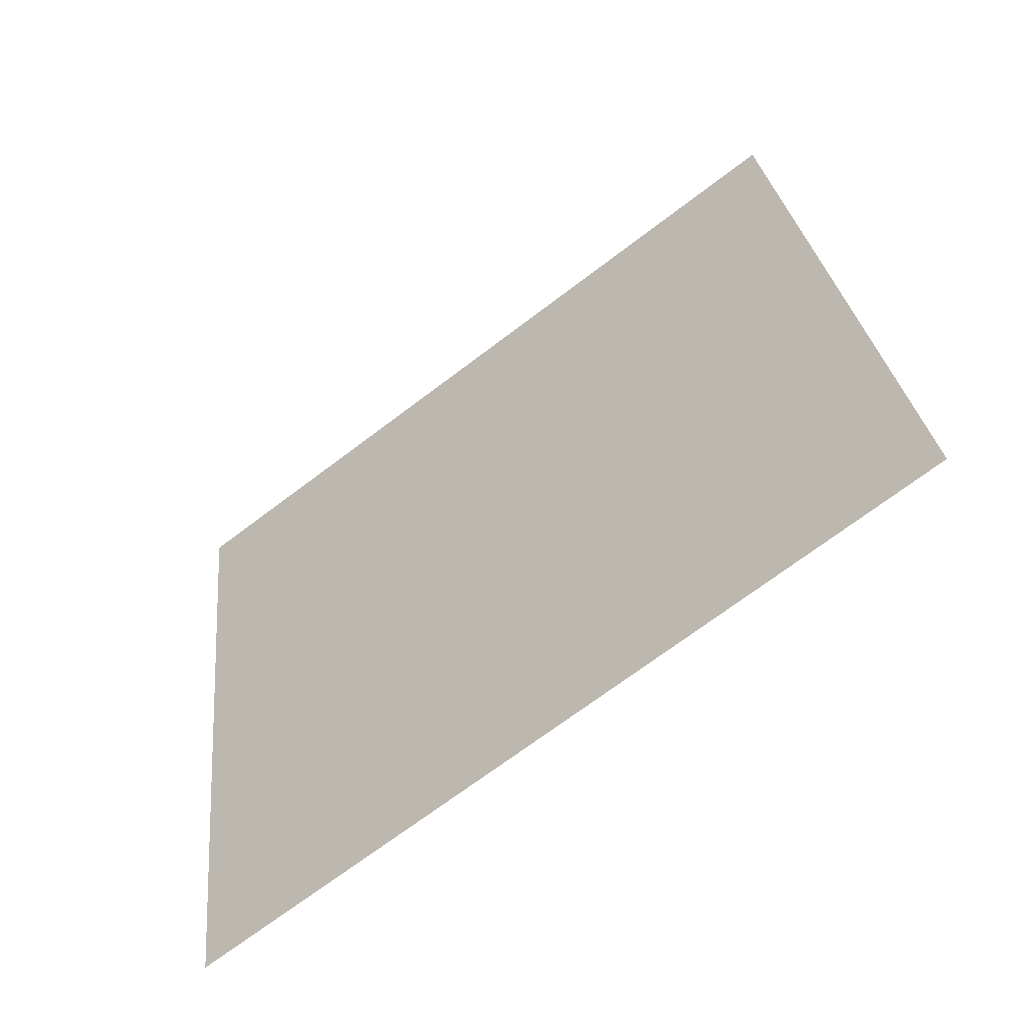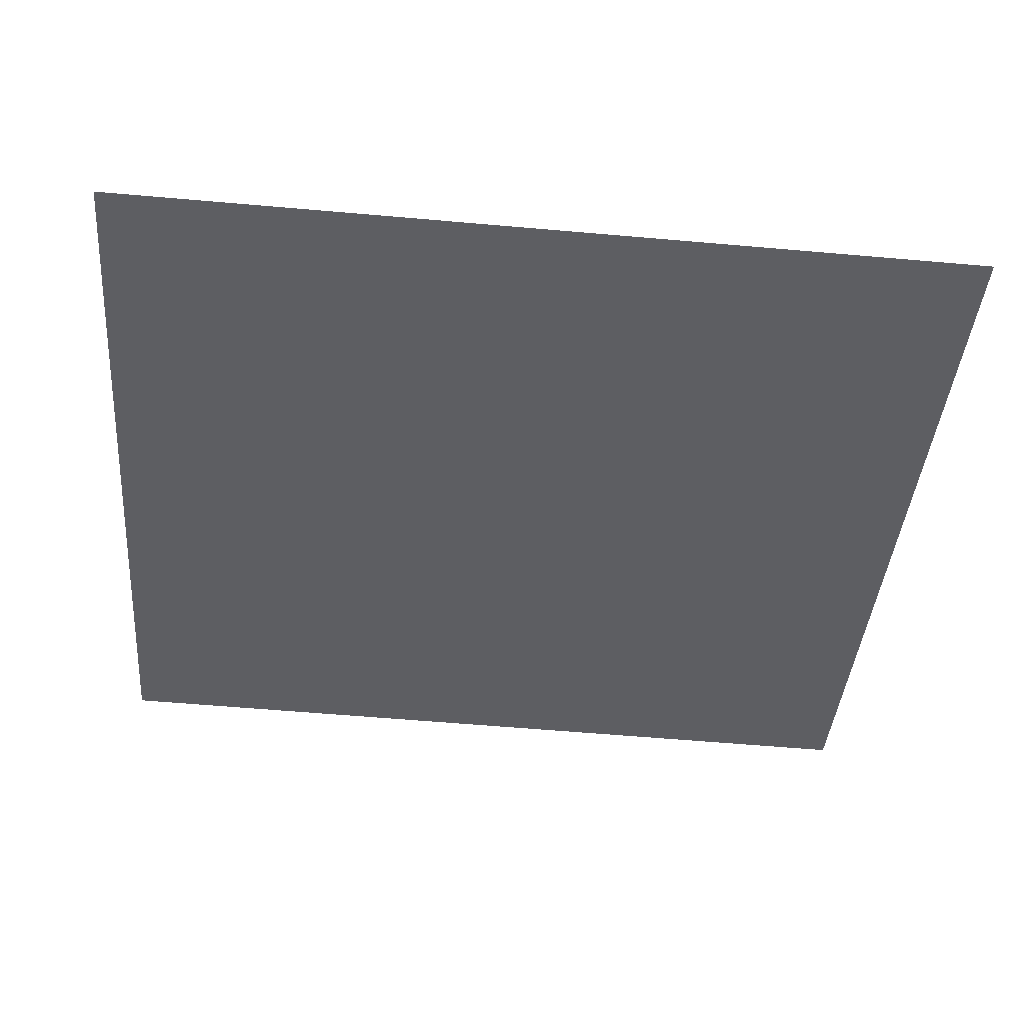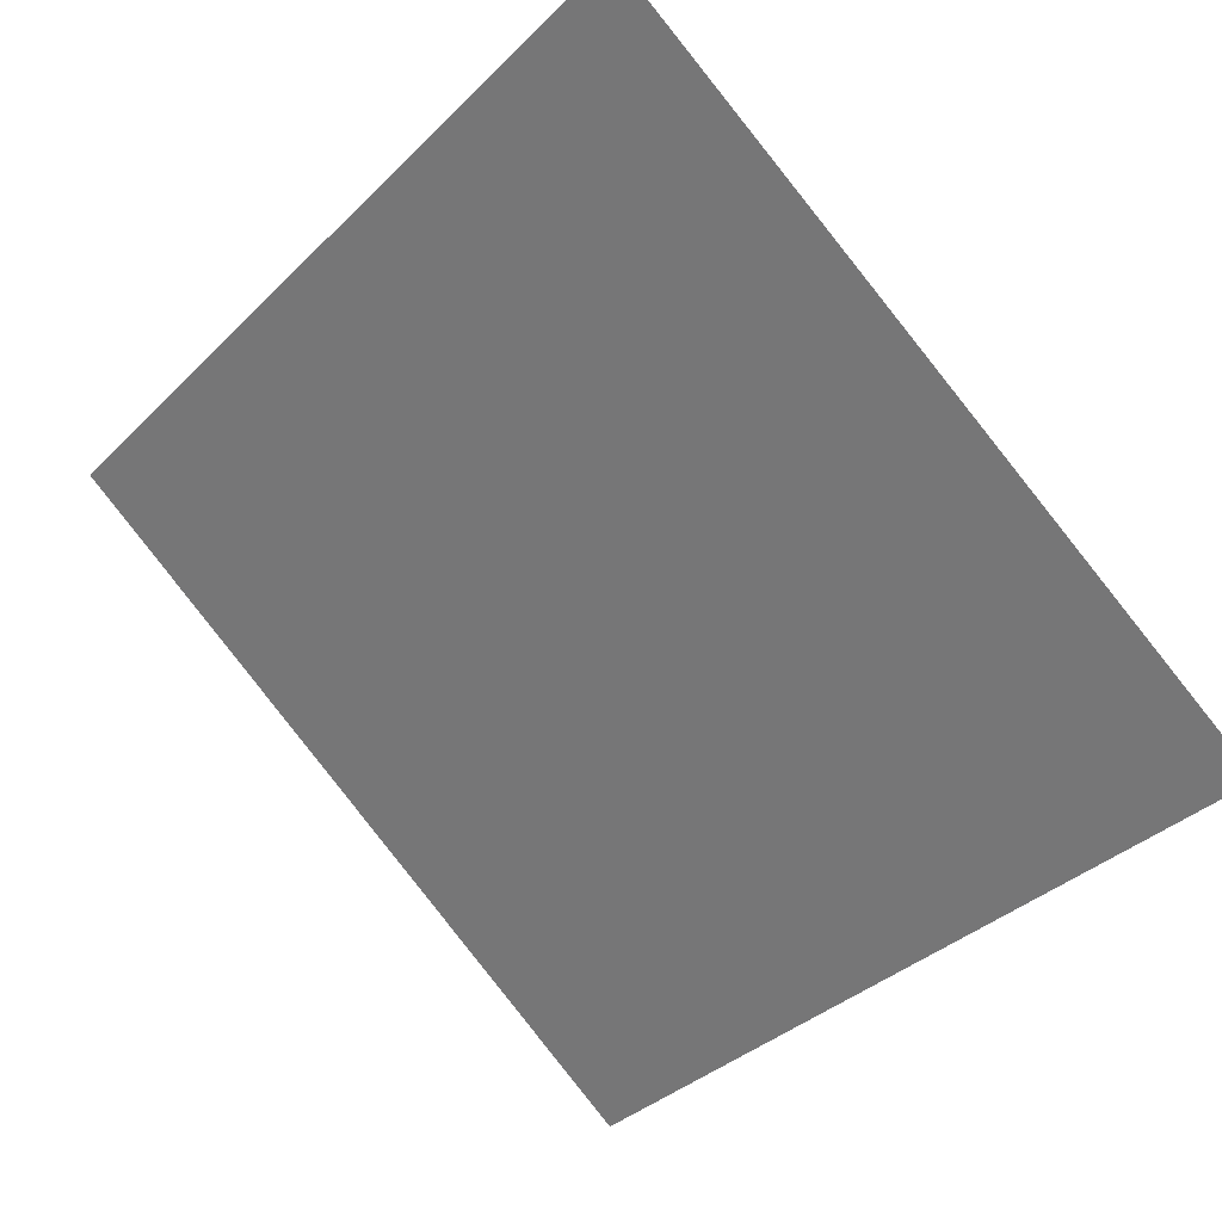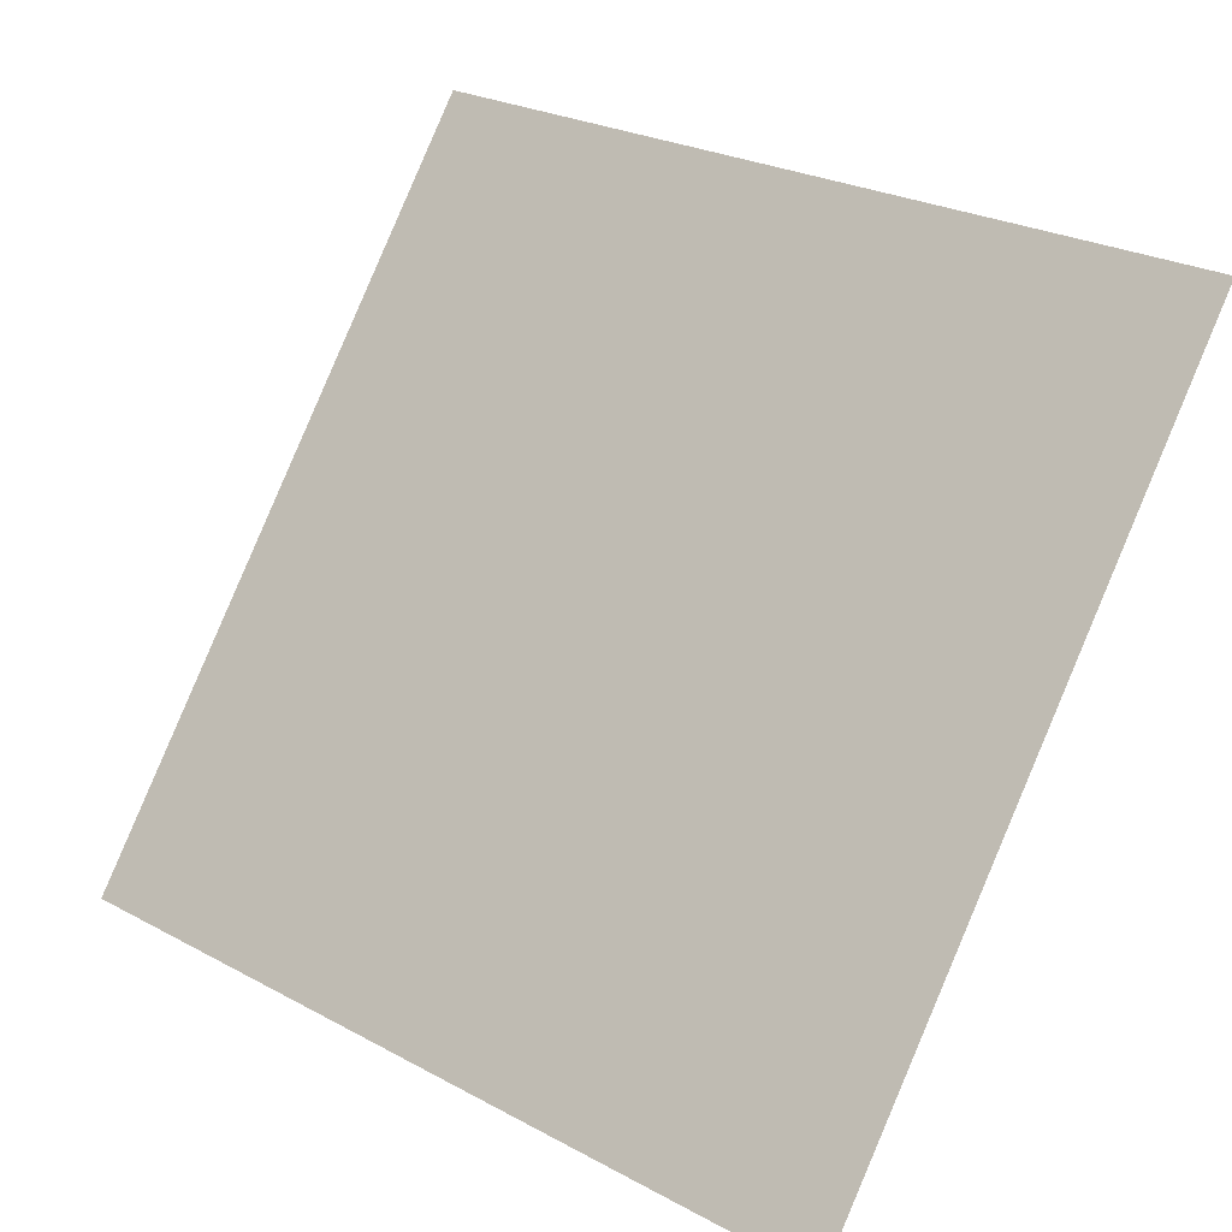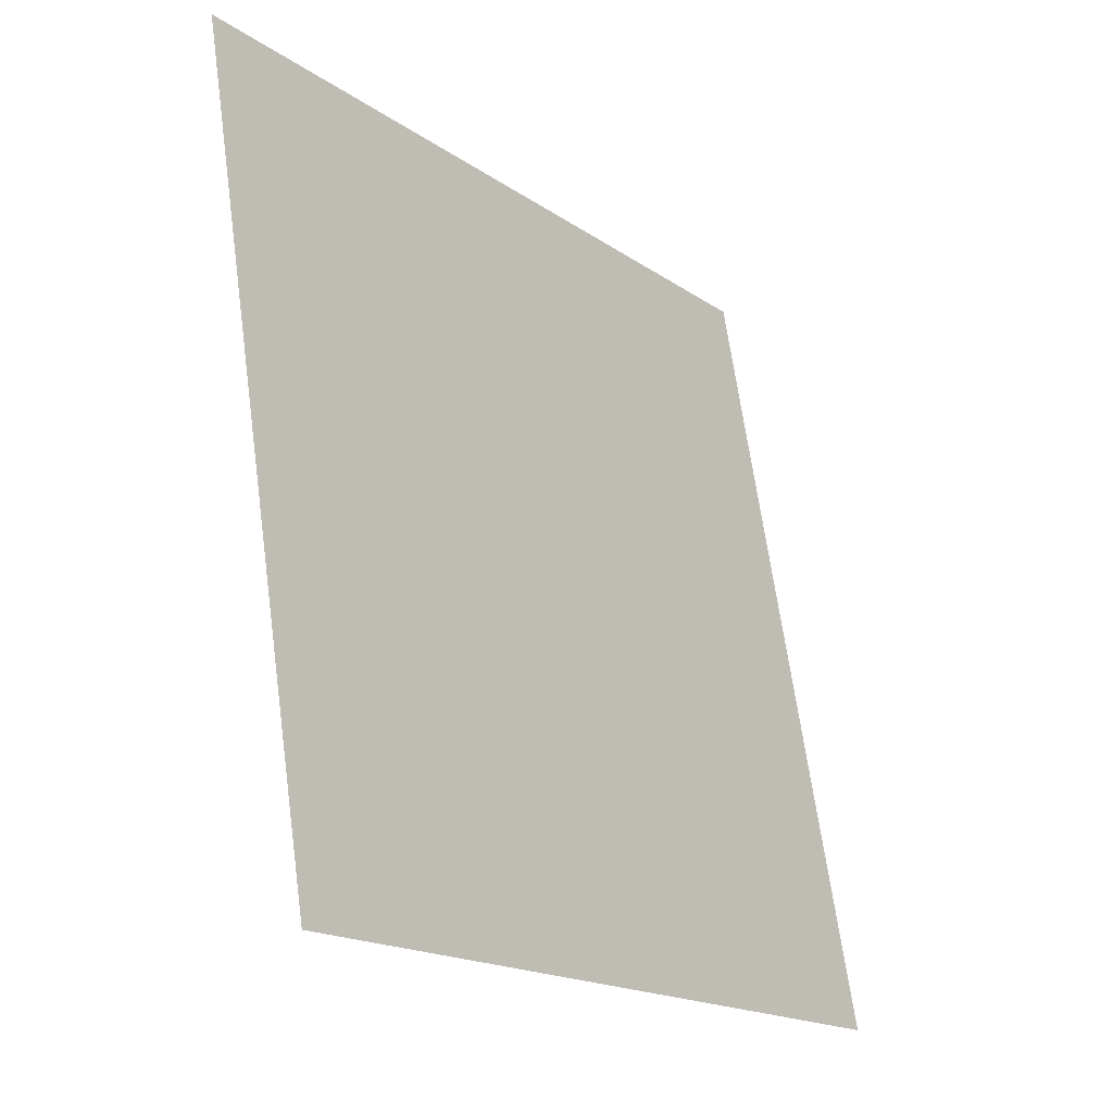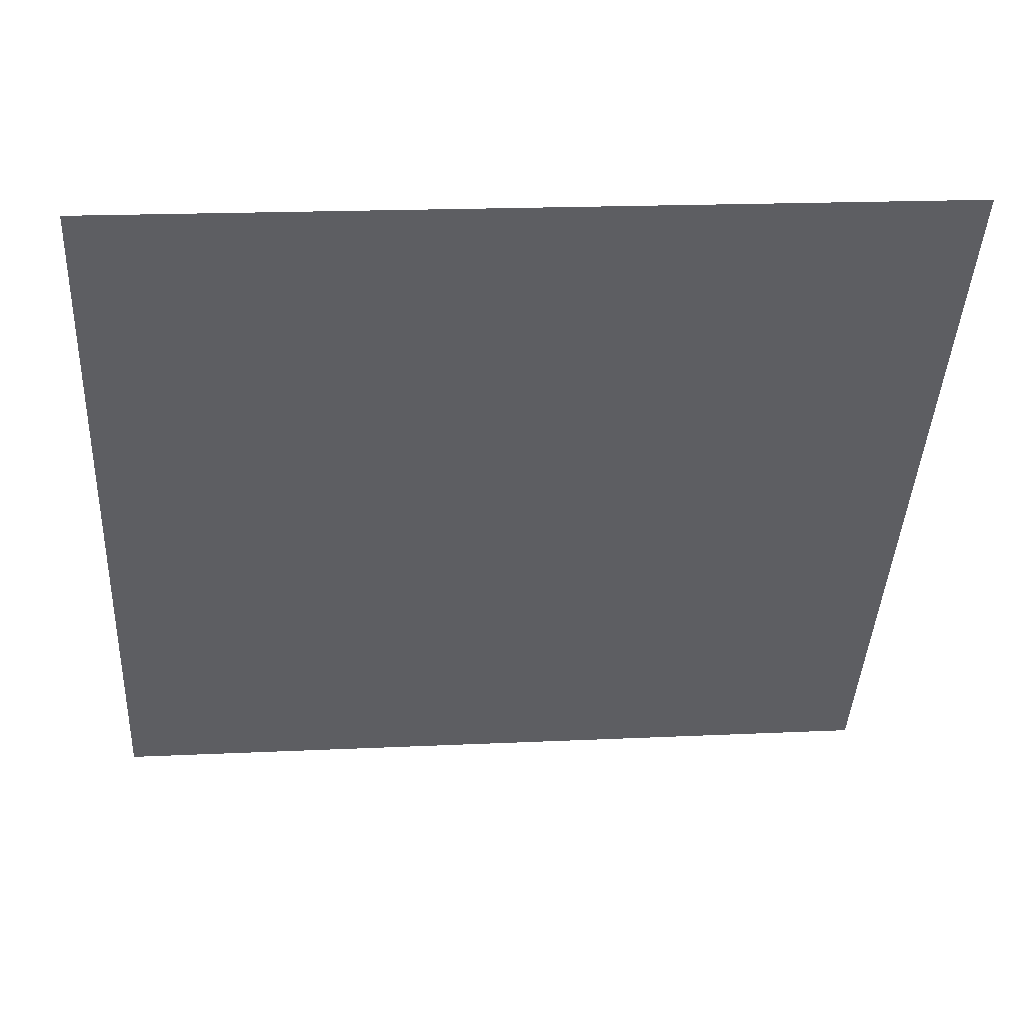
<metadata>
{"format":"obj","ext":"obj","renderer":"f3d","projection":"perspective","resolution":1024,"background":"white","views":[{"elev":28.9,"azim":-95.4,"up":"+Y"},{"elev":-75.7,"azim":175.6,"up":"+Y"},{"elev":-37.7,"azim":52.0,"up":"+Y"},{"elev":25.4,"azim":38.9,"up":"+Z"},{"elev":67.2,"azim":-99.2,"up":"+Z"},{"elev":12.8,"azim":173.5,"up":"+Z"}]}
</metadata>
<code>
v 0.2324 0.6506 0.3315
v 0.2258 0.6508 0.3316
v 0.2259 0.6547 0.3368
v 0.2325 0.6546 0.3368
f 4 3 2 1

</code>
